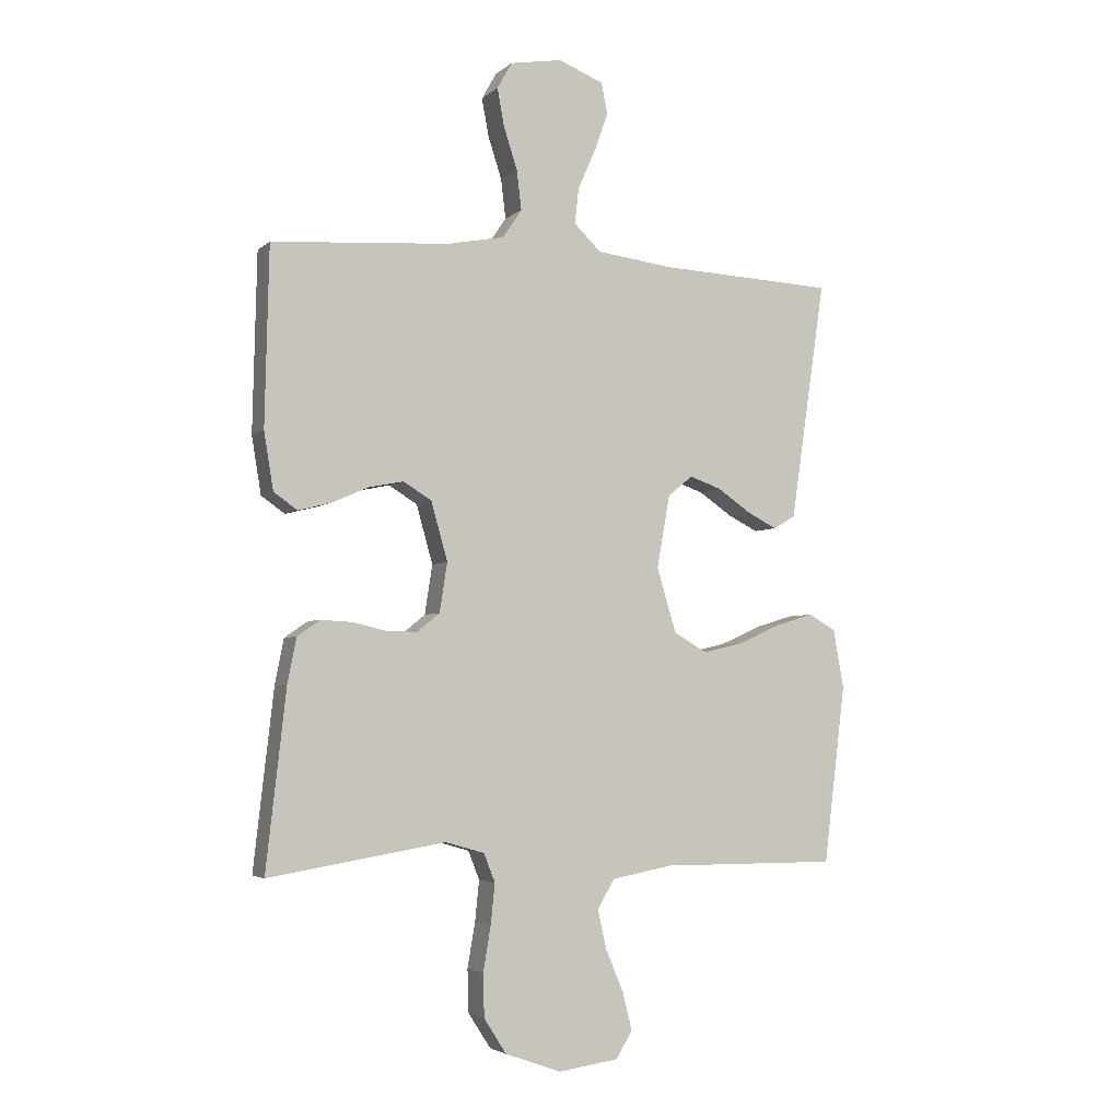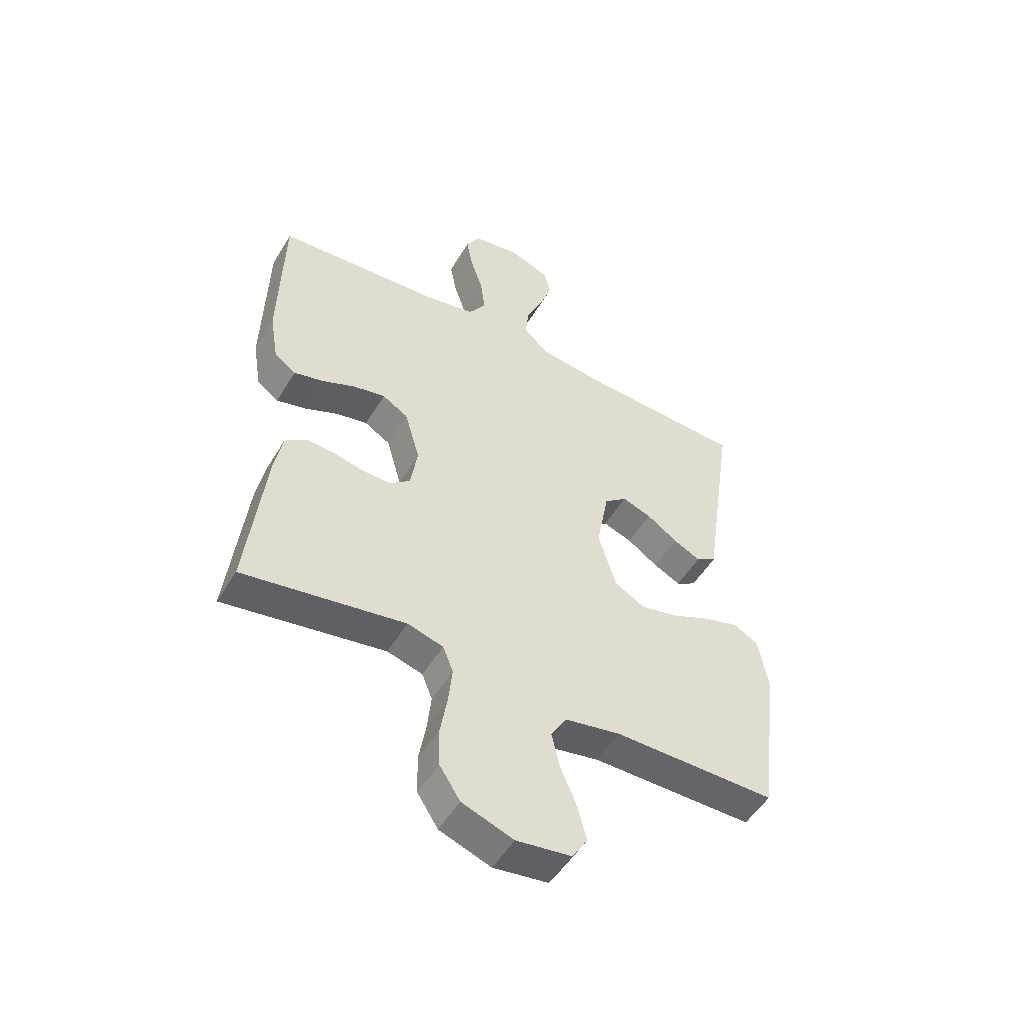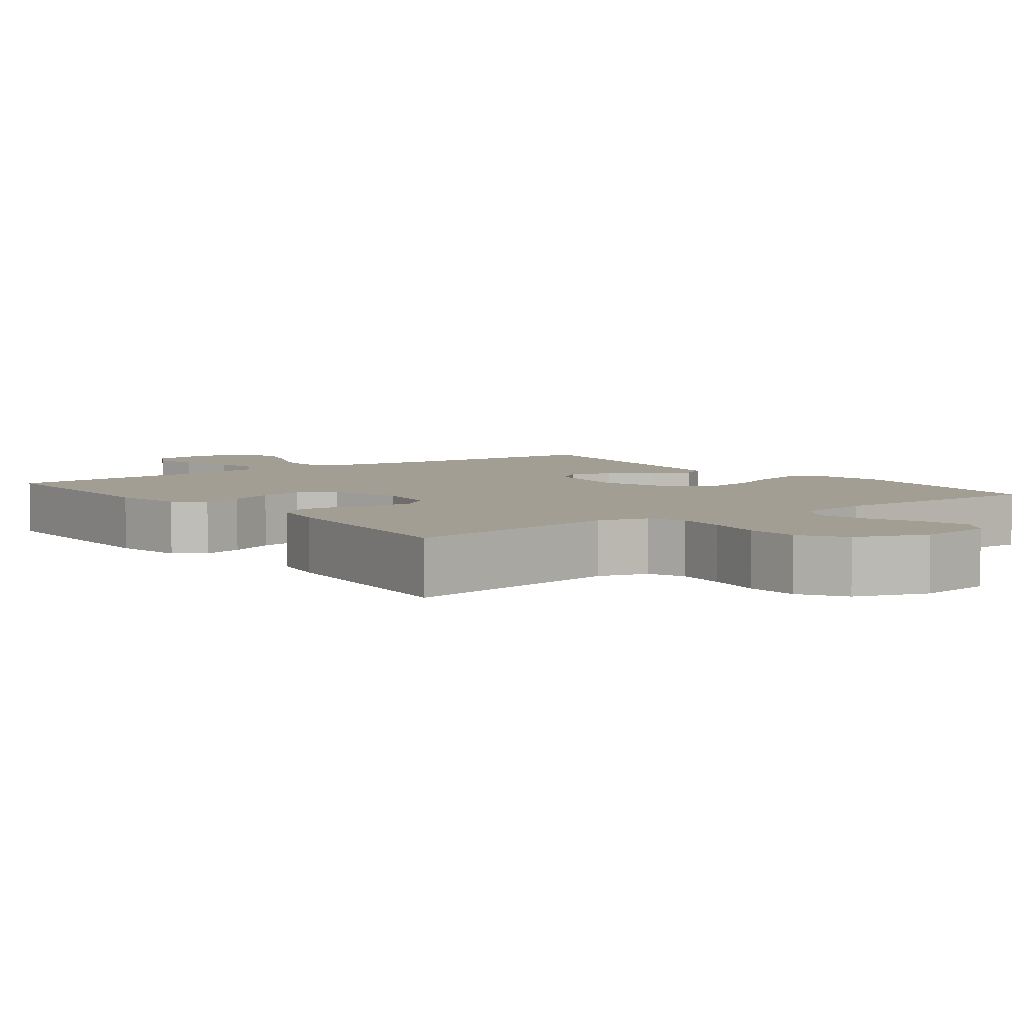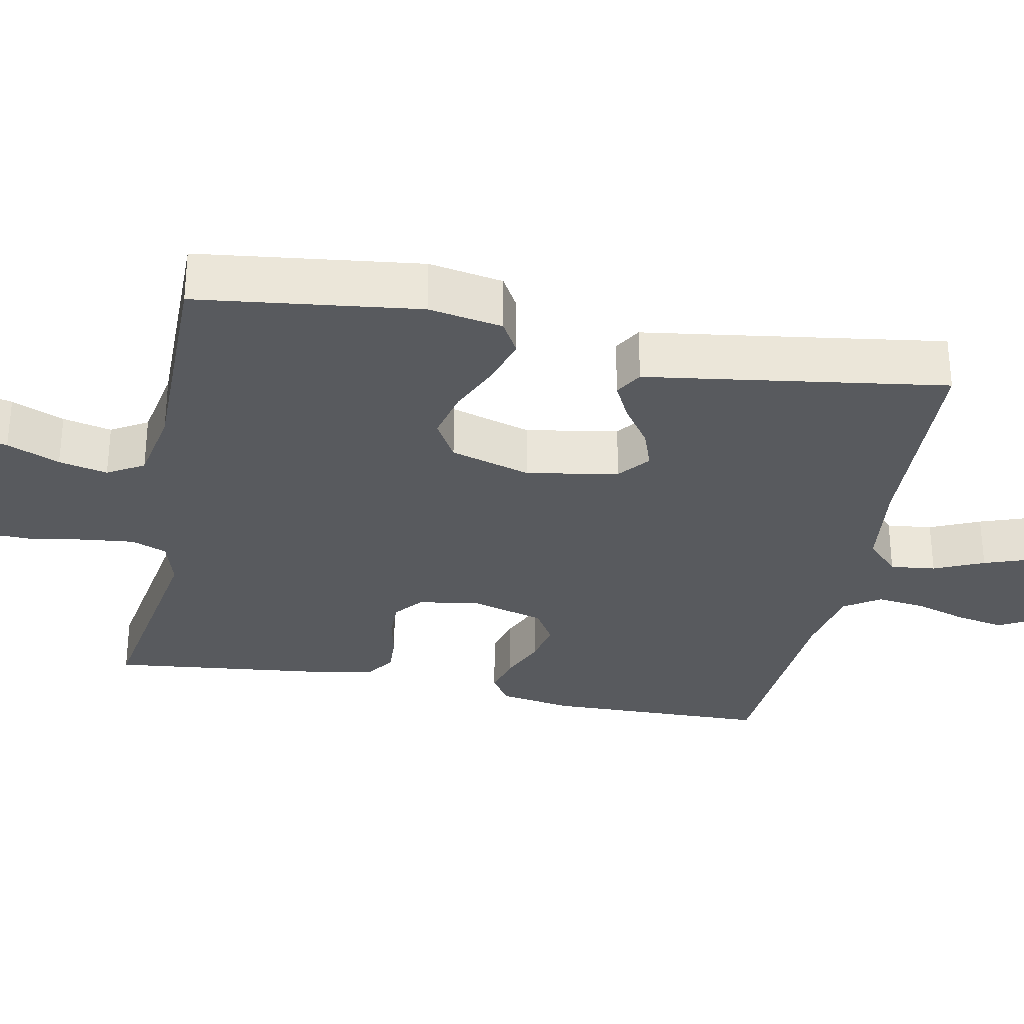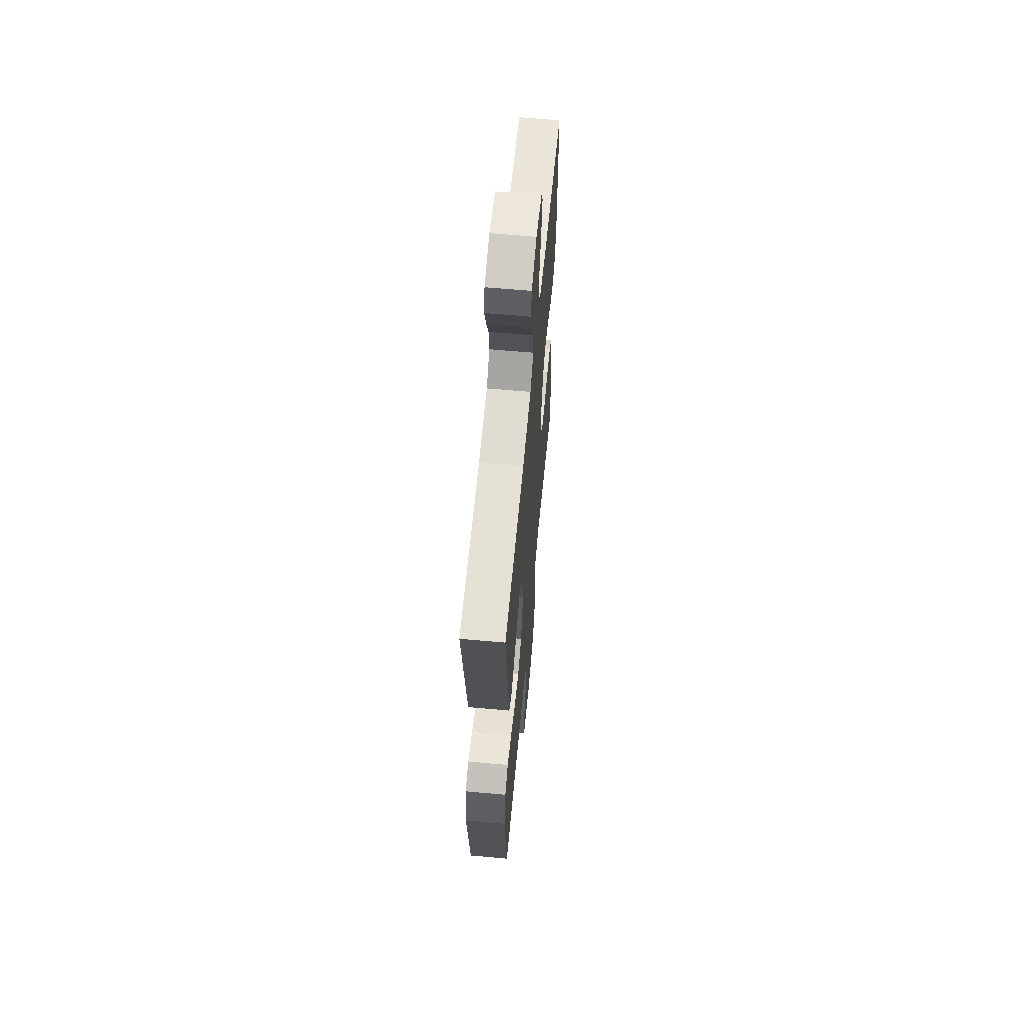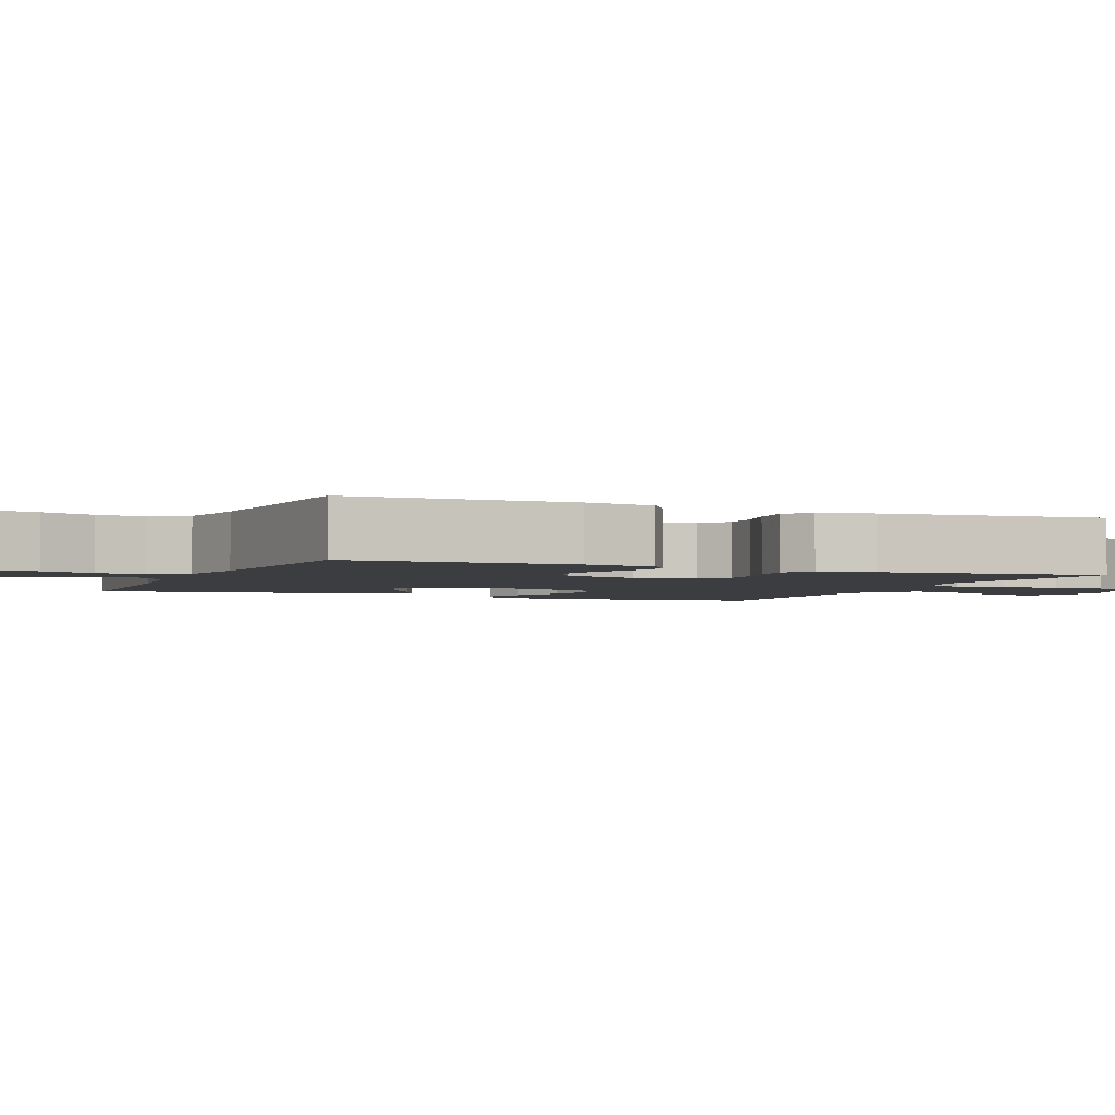
<metadata>
{"format":"obj","ext":"obj","renderer":"f3d","projection":"perspective","resolution":1024,"background":"white","views":[{"elev":-3.8,"azim":156.6,"up":"+Z"},{"elev":-51.4,"azim":149.8,"up":"+Z"},{"elev":5.2,"azim":142.9,"up":"+Y"},{"elev":-30.8,"azim":-101.2,"up":"+Y"},{"elev":61.8,"azim":-84.7,"up":"+Z"},{"elev":-2.8,"azim":67.1,"up":"+Y"}]}
</metadata>
<code>
v 0.5 0.07 -0.5
v 0.2 0.07 -0.451
v 0.134 0.07 -0.47
v 0.115 0.07 -0.518
v 0.122 0.07 -0.586
v 0.135 0.07 -0.662
v 0.133 0.07 -0.734
v 0.095 0.07 -0.793
v 0 0.07 -0.827
v -0.101 0.07 -0.813
v -0.129 0.07 -0.768
v -0.113 0.07 -0.704
v -0.083 0.07 -0.633
v -0.068 0.07 -0.567
v -0.097 0.07 -0.518
v -0.2 0.07 -0.499
v -0.5 0.07 -0.5
v -0.537 0.07 -0.2
v -0.519 0.07 -0.1
v -0.473 0.07 -0.074
v -0.409 0.07 -0.093
v -0.337 0.07 -0.125
v -0.268 0.07 -0.141
v -0.212 0.07 -0.109
v -0.179 0.07 0
v -0.201 0.07 0.123
v -0.243 0.07 0.157
v -0.297 0.07 0.138
v -0.354 0.07 0.099
v -0.404 0.07 0.074
v -0.441 0.07 0.096
v -0.456 0.07 0.2
v -0.5 0.07 0.5
v -0.2 0.07 0.514
v -0.073 0.07 0.53
v -0.027 0.07 0.574
v -0.034 0.07 0.635
v -0.064 0.07 0.702
v -0.087 0.07 0.767
v -0.076 0.07 0.819
v 0 0.07 0.849
v 0.088 0.07 0.834
v 0.113 0.07 0.789
v 0.101 0.07 0.725
v 0.078 0.07 0.654
v 0.07 0.07 0.588
v 0.102 0.07 0.54
v 0.2 0.07 0.521
v 0.5 0.07 0.5
v 0.507 0.07 0.2
v 0.491 0.07 0.103
v 0.451 0.07 0.075
v 0.396 0.07 0.089
v 0.334 0.07 0.116
v 0.275 0.07 0.128
v 0.227 0.07 0.099
v 0.199 0.07 0
v 0.212 0.07 -0.083
v 0.25 0.07 -0.114
v 0.302 0.07 -0.113
v 0.359 0.07 -0.1
v 0.412 0.07 -0.097
v 0.451 0.07 -0.124
v 0.466 0.07 -0.2
v 0.5 0 -0.5
v 0.2 0 -0.451
v 0.134 0 -0.47
v 0.115 0 -0.518
v 0.122 0 -0.586
v 0.135 0 -0.662
v 0.133 0 -0.734
v 0.095 0 -0.793
v 0 0 -0.827
v -0.101 0 -0.813
v -0.129 0 -0.768
v -0.113 0 -0.704
v -0.083 0 -0.633
v -0.068 0 -0.567
v -0.097 0 -0.518
v -0.2 0 -0.499
v -0.5 0 -0.5
v -0.537 0 -0.2
v -0.519 0 -0.1
v -0.473 0 -0.074
v -0.409 0 -0.093
v -0.337 0 -0.125
v -0.268 0 -0.141
v -0.212 0 -0.109
v -0.179 0 0
v -0.201 0 0.123
v -0.243 0 0.157
v -0.297 0 0.138
v -0.354 0 0.099
v -0.404 0 0.074
v -0.441 0 0.096
v -0.456 0 0.2
v -0.5 0 0.5
v -0.2 0 0.514
v -0.073 0 0.53
v -0.027 0 0.574
v -0.034 0 0.635
v -0.064 0 0.702
v -0.087 0 0.767
v -0.076 0 0.819
v 0 0 0.849
v 0.088 0 0.834
v 0.113 0 0.789
v 0.101 0 0.725
v 0.078 0 0.654
v 0.07 0 0.588
v 0.102 0 0.54
v 0.2 0 0.521
v 0.5 0 0.5
v 0.507 0 0.2
v 0.491 0 0.103
v 0.451 0 0.075
v 0.396 0 0.089
v 0.334 0 0.116
v 0.275 0 0.128
v 0.227 0 0.099
v 0.199 0 0
v 0.212 0 -0.083
v 0.25 0 -0.114
v 0.302 0 -0.113
v 0.359 0 -0.1
v 0.412 0 -0.097
v 0.451 0 -0.124
v 0.466 0 -0.2
f 64 1 2
f 63 64 2
f 62 63 2
f 61 62 2
f 60 61 2
f 59 60 2 3
f 58 59 3 4
f 57 58 4
f 52 53 54
f 51 52 54
f 50 51 54
f 49 50 54
f 48 49 54
f 47 48 54 55
f 46 47 55 56
f 43 44 45
f 42 43 45
f 41 42 45
f 40 41 45
f 39 40 45
f 38 39 45
f 37 38 45
f 36 37 45 46
f 46 56 57
f 36 46 57
f 35 36 57
f 32 33 34
f 32 34 35
f 31 32 35
f 30 31 35
f 29 30 35
f 28 29 35
f 20 21 22
f 19 20 22
f 18 19 22
f 17 18 22
f 16 17 22
f 15 16 22 23
f 14 15 23 24
f 11 12 13
f 10 11 13
f 9 10 13
f 8 9 13
f 7 8 13
f 6 7 13
f 5 6 13
f 4 5 13 14
f 14 24 25
f 4 14 25
f 57 4 25
f 27 28 35
f 26 27 35 57
f 25 26 57
f 66 65 128
f 66 128 127
f 66 127 126
f 66 126 125
f 66 125 124
f 67 66 124 123
f 68 67 123 122
f 68 122 121
f 118 117 116
f 118 116 115
f 118 115 114
f 118 114 113
f 118 113 112
f 119 118 112 111
f 120 119 111 110
f 109 108 107
f 109 107 106
f 109 106 105
f 109 105 104
f 109 104 103
f 109 103 102
f 109 102 101
f 110 109 101 100
f 121 120 110
f 121 110 100
f 121 100 99
f 98 97 96
f 99 98 96
f 99 96 95
f 99 95 94
f 99 94 93
f 99 93 92
f 86 85 84
f 86 84 83
f 86 83 82
f 86 82 81
f 86 81 80
f 87 86 80 79
f 88 87 79 78
f 77 76 75
f 77 75 74
f 77 74 73
f 77 73 72
f 77 72 71
f 77 71 70
f 77 70 69
f 78 77 69 68
f 89 88 78
f 89 78 68
f 89 68 121
f 99 92 91
f 121 99 91 90
f 121 90 89
f 1 65 66 2
f 2 66 67 3
f 3 67 68 4
f 4 68 69 5
f 5 69 70 6
f 6 70 71 7
f 7 71 72 8
f 8 72 73 9
f 9 73 74 10
f 10 74 75 11
f 11 75 76 12
f 12 76 77 13
f 13 77 78 14
f 14 78 79 15
f 15 79 80 16
f 16 80 81 17
f 17 81 82 18
f 18 82 83 19
f 19 83 84 20
f 20 84 85 21
f 21 85 86 22
f 22 86 87 23
f 23 87 88 24
f 24 88 89 25
f 25 89 90 26
f 26 90 91 27
f 27 91 92 28
f 28 92 93 29
f 29 93 94 30
f 30 94 95 31
f 31 95 96 32
f 32 96 97 33
f 33 97 98 34
f 34 98 99 35
f 35 99 100 36
f 36 100 101 37
f 37 101 102 38
f 38 102 103 39
f 39 103 104 40
f 40 104 105 41
f 41 105 106 42
f 42 106 107 43
f 43 107 108 44
f 44 108 109 45
f 45 109 110 46
f 46 110 111 47
f 47 111 112 48
f 48 112 113 49
f 49 113 114 50
f 50 114 115 51
f 51 115 116 52
f 52 116 117 53
f 53 117 118 54
f 54 118 119 55
f 55 119 120 56
f 56 120 121 57
f 57 121 122 58
f 58 122 123 59
f 59 123 124 60
f 60 124 125 61
f 61 125 126 62
f 62 126 127 63
f 63 127 128 64
f 64 128 65 1

</code>
